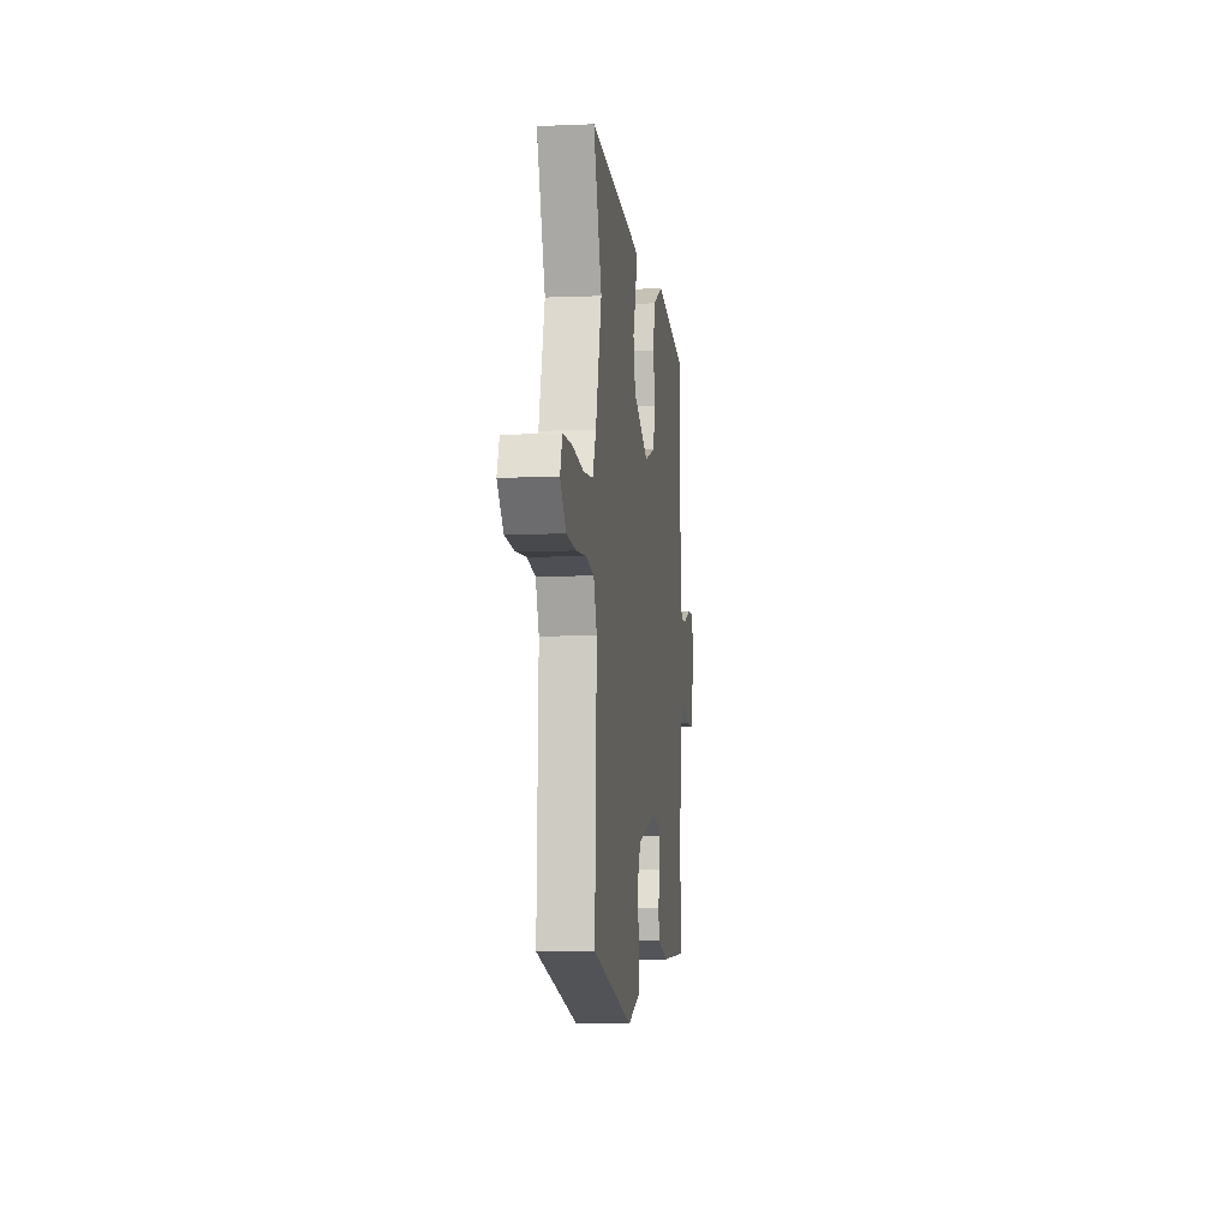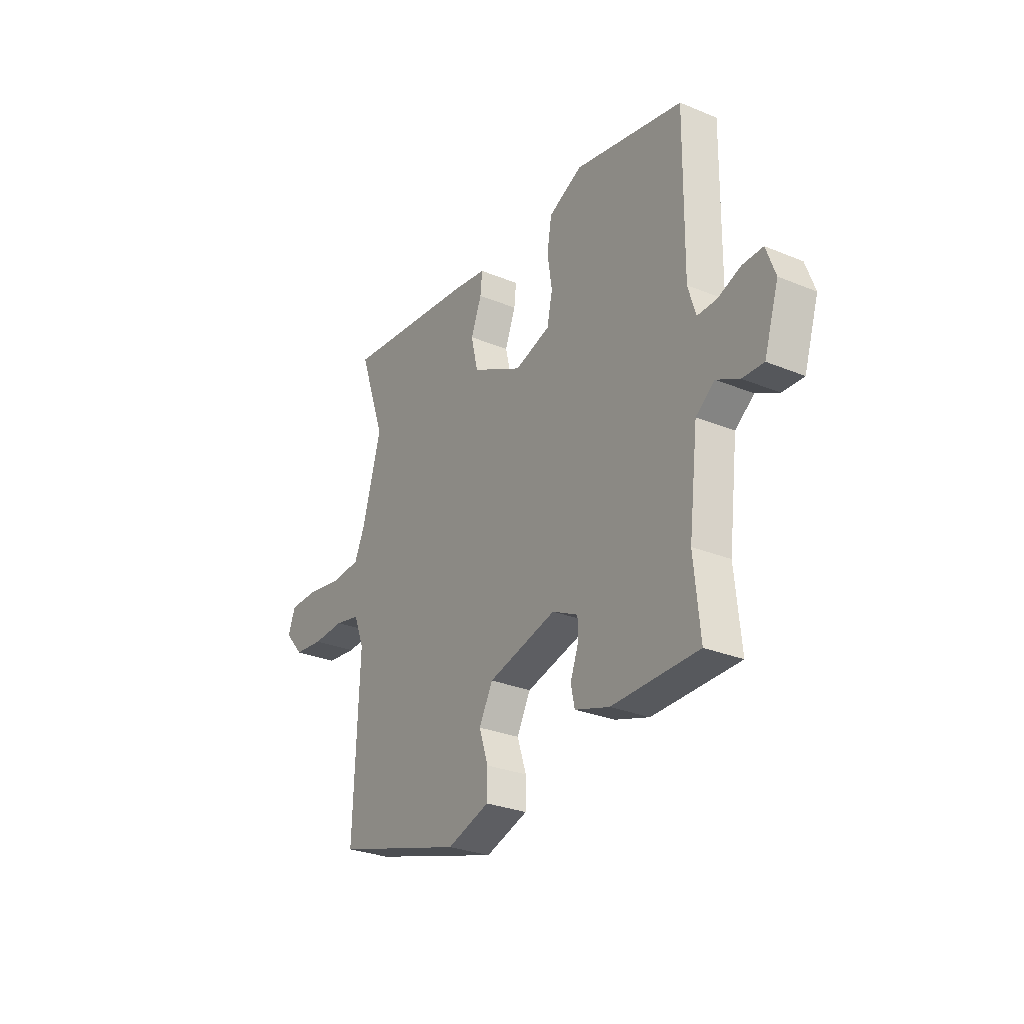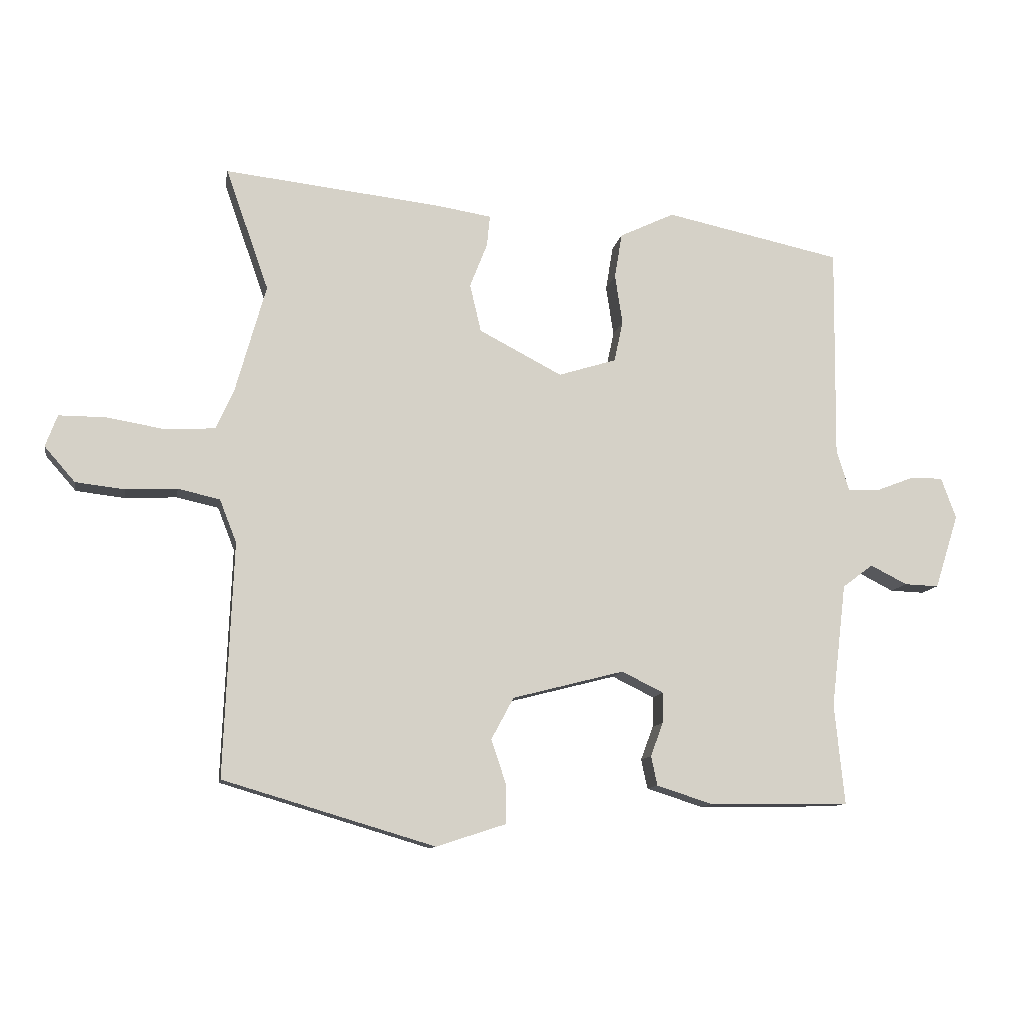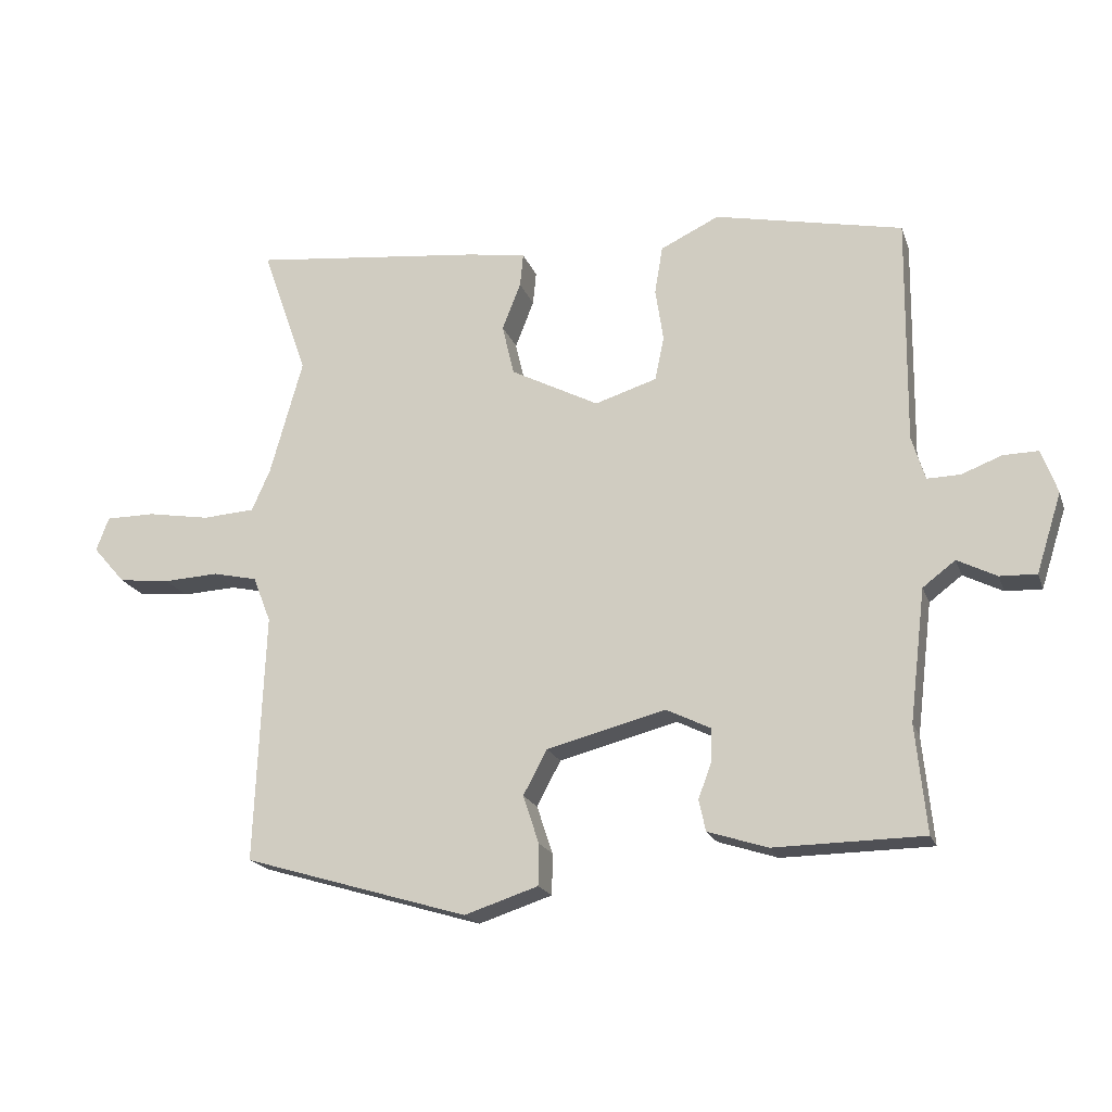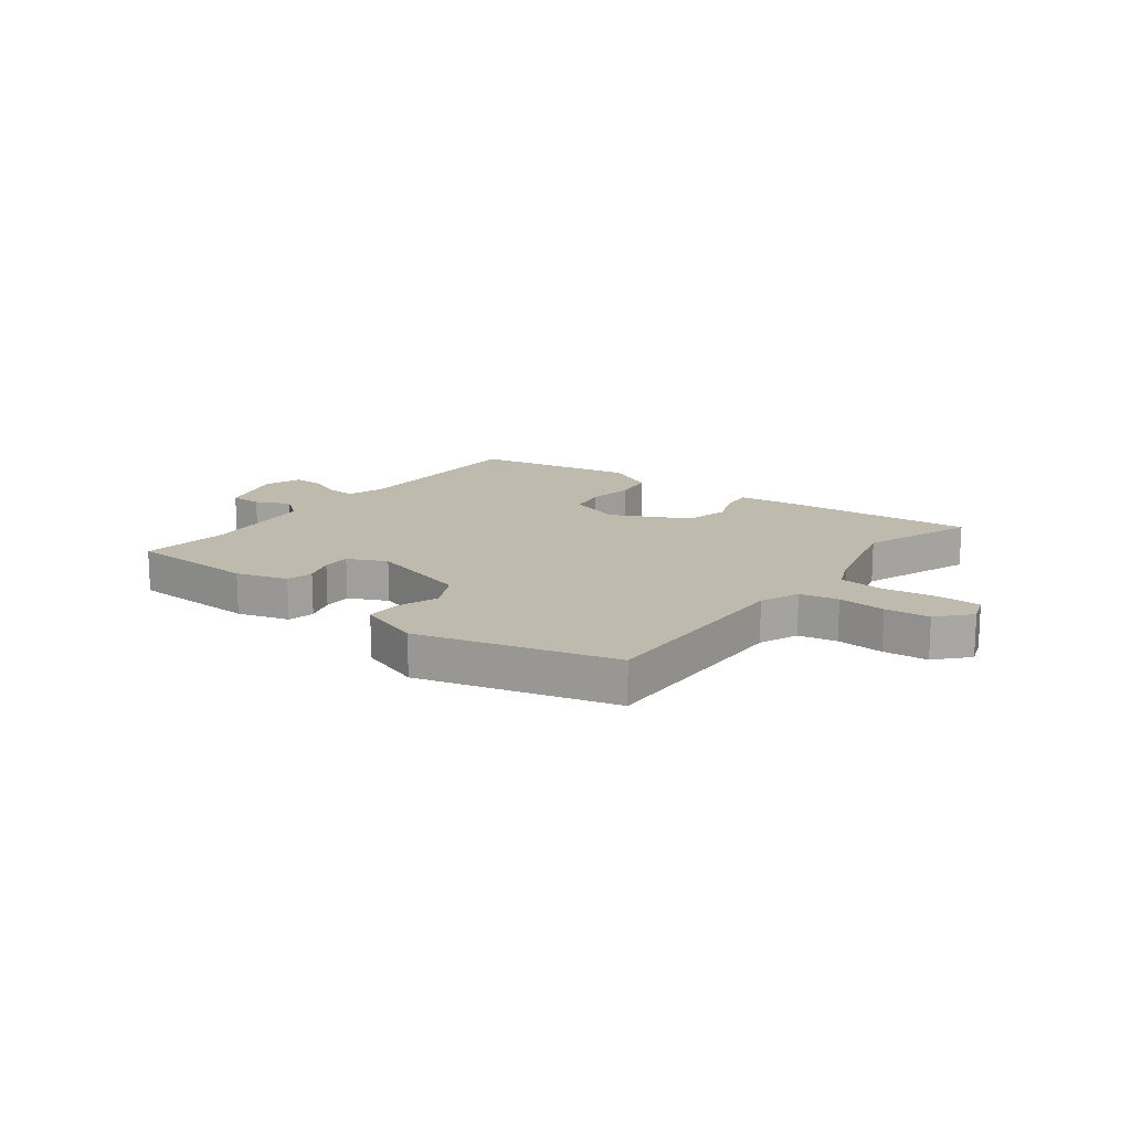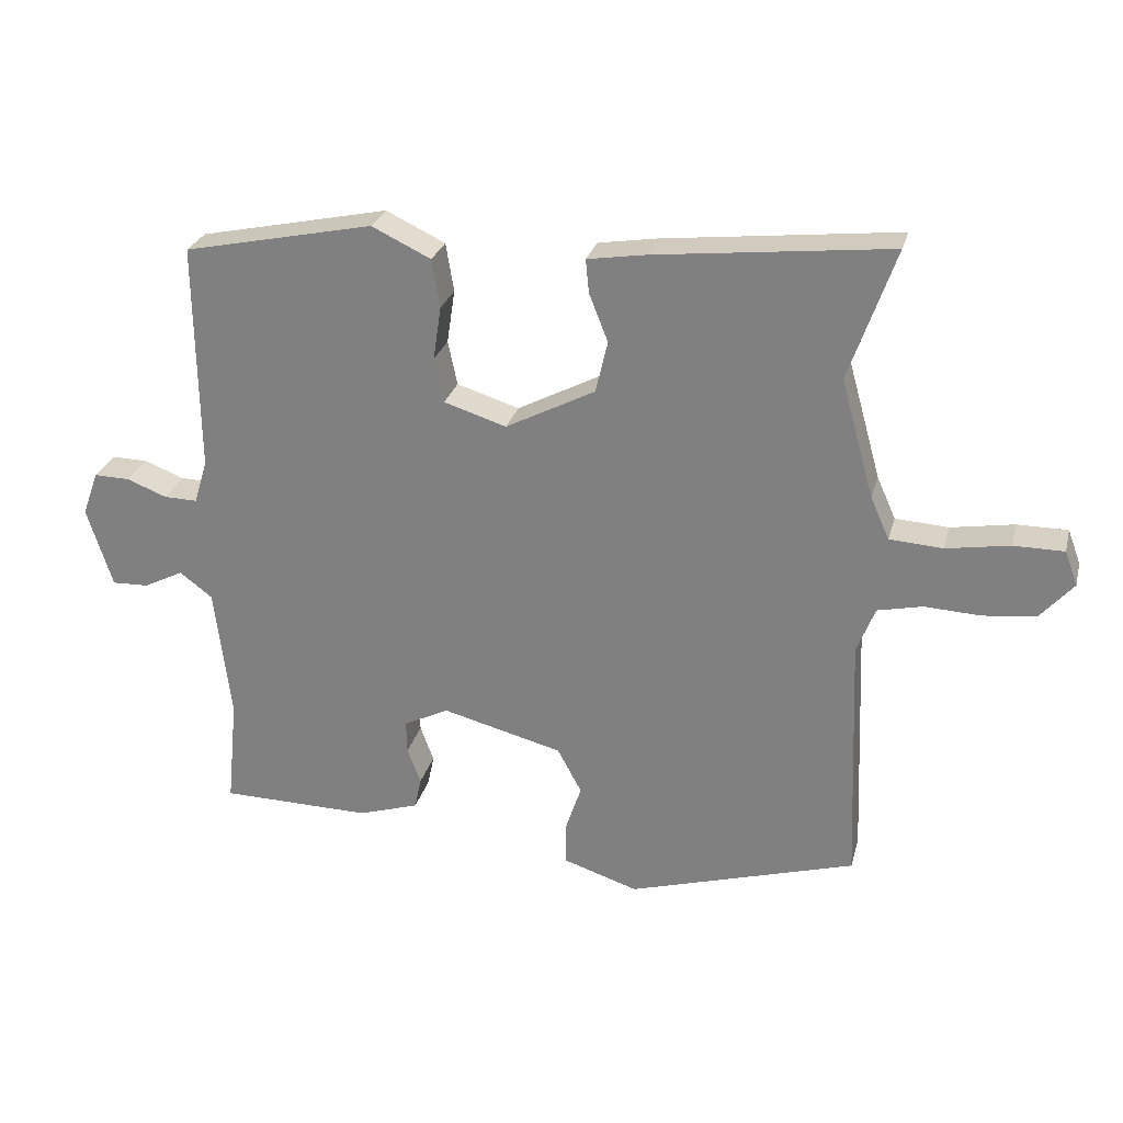
<metadata>
{"format":"obj","ext":"obj","renderer":"f3d","projection":"perspective","resolution":1024,"background":"white","views":[{"elev":-5.9,"azim":-82.8,"up":"+Z"},{"elev":-28.7,"azim":58.3,"up":"+Z"},{"elev":-11.1,"azim":-9.9,"up":"+Z"},{"elev":-19.3,"azim":16.4,"up":"+Z"},{"elev":15.5,"azim":-141.8,"up":"+Y"},{"elev":26.9,"azim":-165.8,"up":"+Z"}]}
</metadata>
<code>
v 0.514 0.07 0.464
v 0.51 0.07 0.124
v 0.53 0.07 0.058
v 0.58 0.07 0.059
v 0.64 0.07 0.082
v 0.693 0.07 0.083
v 0.717 0.07 0.017
v 0.679 0.07 -0.102
v 0.624 0.07 -0.1
v 0.565 0.07 -0.07
v 0.516 0.07 -0.107
v 0.492 0.07 -0.305
v 0.508 0.07 -0.466
v 0.283 0.07 -0.469
v 0.193 0.07 -0.44
v 0.183 0.07 -0.393
v 0.203 0.07 -0.339
v 0.204 0.07 -0.29
v 0.137 0.07 -0.257
v -0.042 0.07 -0.303
v -0.078 0.07 -0.37
v -0.054 0.07 -0.442
v -0.055 0.07 -0.504
v -0.166 0.07 -0.54
v -0.505 0.07 -0.439
v -0.49 0.07 -0.064
v -0.517 0.07 0.005
v -0.584 0.07 0.02
v -0.667 0.07 0.016
v -0.745 0.07 0.025
v -0.794 0.07 0.081
v -0.775 0.07 0.132
v -0.7 0.07 0.132
v -0.606 0.07 0.116
v -0.527 0.07 0.121
v -0.499 0.07 0.184
v -0.45 0.07 0.359
v -0.519 0.07 0.555
v -0.17 0.07 0.516
v -0.082 0.07 0.502
v -0.087 0.07 0.452
v -0.115 0.07 0.381
v -0.097 0.07 0.304
v 0.036 0.07 0.235
v 0.129 0.07 0.264
v 0.143 0.07 0.33
v 0.131 0.07 0.41
v 0.143 0.07 0.482
v 0.231 0.07 0.524
v 0.514 0 0.464
v 0.51 0 0.124
v 0.53 0 0.058
v 0.58 0 0.059
v 0.64 0 0.082
v 0.693 0 0.083
v 0.717 0 0.017
v 0.679 0 -0.102
v 0.624 0 -0.1
v 0.565 0 -0.07
v 0.516 0 -0.107
v 0.492 0 -0.305
v 0.508 0 -0.466
v 0.283 0 -0.469
v 0.193 0 -0.44
v 0.183 0 -0.393
v 0.203 0 -0.339
v 0.204 0 -0.29
v 0.137 0 -0.257
v -0.042 0 -0.303
v -0.078 0 -0.37
v -0.054 0 -0.442
v -0.055 0 -0.504
v -0.166 0 -0.54
v -0.505 0 -0.439
v -0.49 0 -0.064
v -0.517 0 0.005
v -0.584 0 0.02
v -0.667 0 0.016
v -0.745 0 0.025
v -0.794 0 0.081
v -0.775 0 0.132
v -0.7 0 0.132
v -0.606 0 0.116
v -0.527 0 0.121
v -0.499 0 0.184
v -0.45 0 0.359
v -0.519 0 0.555
v -0.17 0 0.516
v -0.082 0 0.502
v -0.087 0 0.452
v -0.115 0 0.381
v -0.097 0 0.304
v 0.036 0 0.235
v 0.129 0 0.264
v 0.143 0 0.33
v 0.131 0 0.41
v 0.143 0 0.482
v 0.231 0 0.524
f 46 47 48 49
f 45 46 49 1
f 39 40 41 42
f 37 38 39 42
f 36 37 42 43
f 35 36 43 44
f 31 32 33 34
f 31 34 35
f 28 29 30 31
f 27 28 31 35
f 26 27 35 44
f 21 22 23 24
f 21 24 25 26
f 14 15 16 17
f 12 13 14 17
f 11 12 17 18
f 10 11 18 19
f 8 9 10
f 7 8 10
f 4 5 6 7
f 3 4 7 10
f 2 3 10 19
f 45 1 2 19
f 20 21 26 44
f 19 20 44 45
f 98 97 96 95
f 50 98 95 94
f 91 90 89 88
f 91 88 87 86
f 92 91 86 85
f 93 92 85 84
f 83 82 81 80
f 84 83 80
f 80 79 78 77
f 84 80 77 76
f 93 84 76 75
f 73 72 71 70
f 75 74 73 70
f 66 65 64 63
f 66 63 62 61
f 67 66 61 60
f 68 67 60 59
f 59 58 57
f 59 57 56
f 56 55 54 53
f 59 56 53 52
f 68 59 52 51
f 68 51 50 94
f 93 75 70 69
f 94 93 69 68
f 1 50 51 2
f 2 51 52 3
f 3 52 53 4
f 4 53 54 5
f 5 54 55 6
f 6 55 56 7
f 7 56 57 8
f 8 57 58 9
f 9 58 59 10
f 10 59 60 11
f 11 60 61 12
f 12 61 62 13
f 13 62 63 14
f 14 63 64 15
f 15 64 65 16
f 16 65 66 17
f 17 66 67 18
f 18 67 68 19
f 19 68 69 20
f 20 69 70 21
f 21 70 71 22
f 22 71 72 23
f 23 72 73 24
f 24 73 74 25
f 25 74 75 26
f 26 75 76 27
f 27 76 77 28
f 28 77 78 29
f 29 78 79 30
f 30 79 80 31
f 31 80 81 32
f 32 81 82 33
f 33 82 83 34
f 34 83 84 35
f 35 84 85 36
f 36 85 86 37
f 37 86 87 38
f 38 87 88 39
f 39 88 89 40
f 40 89 90 41
f 41 90 91 42
f 42 91 92 43
f 43 92 93 44
f 44 93 94 45
f 45 94 95 46
f 46 95 96 47
f 47 96 97 48
f 48 97 98 49
f 49 98 50 1

</code>
